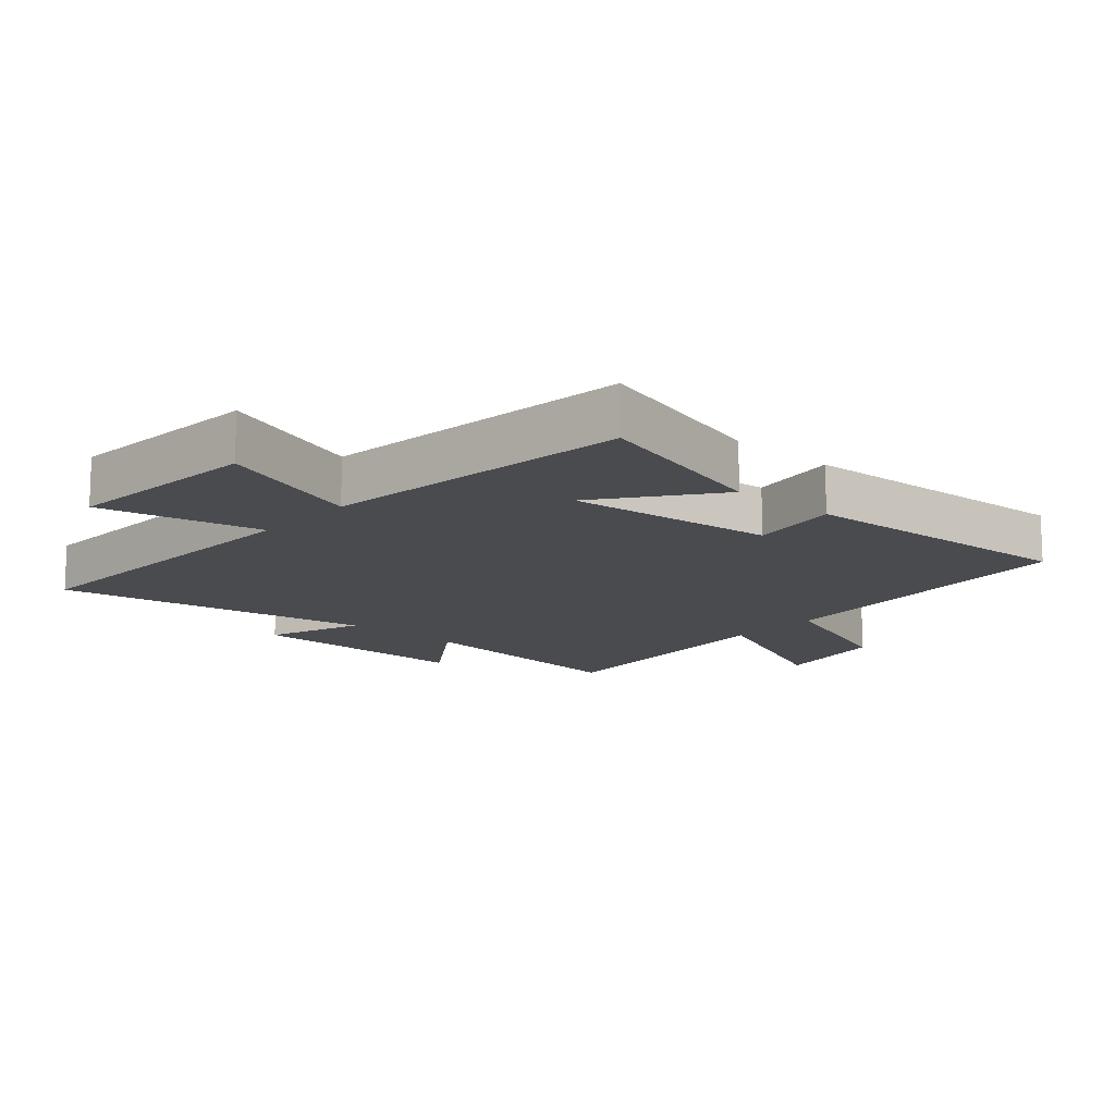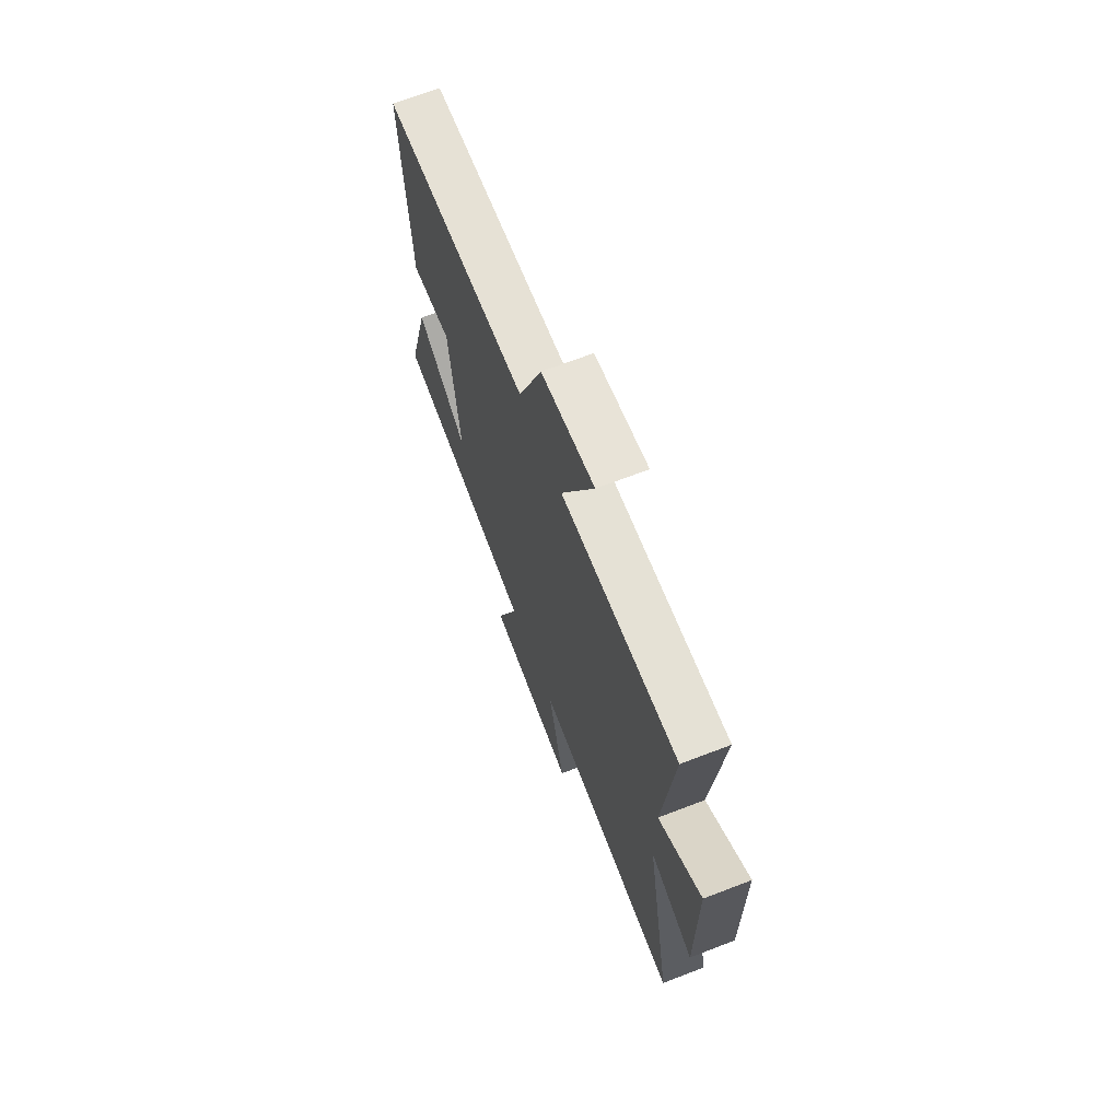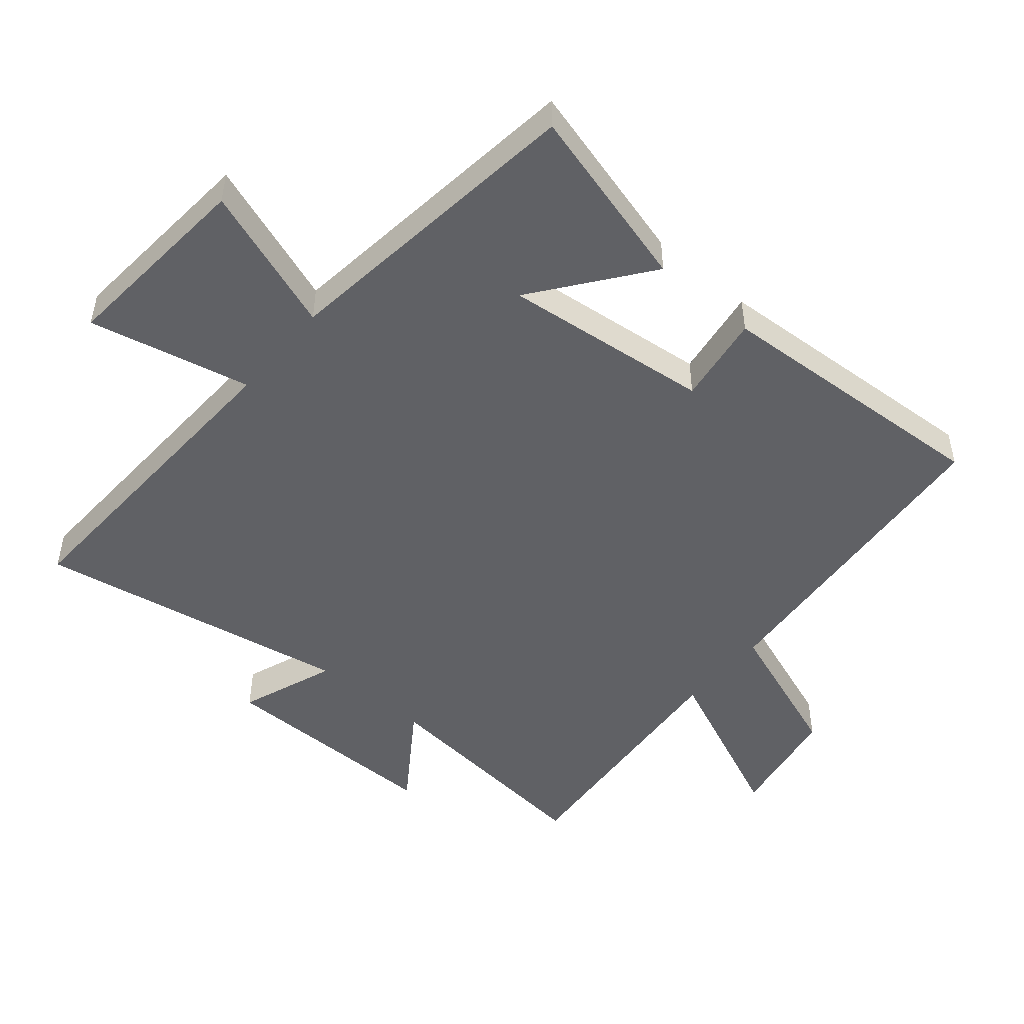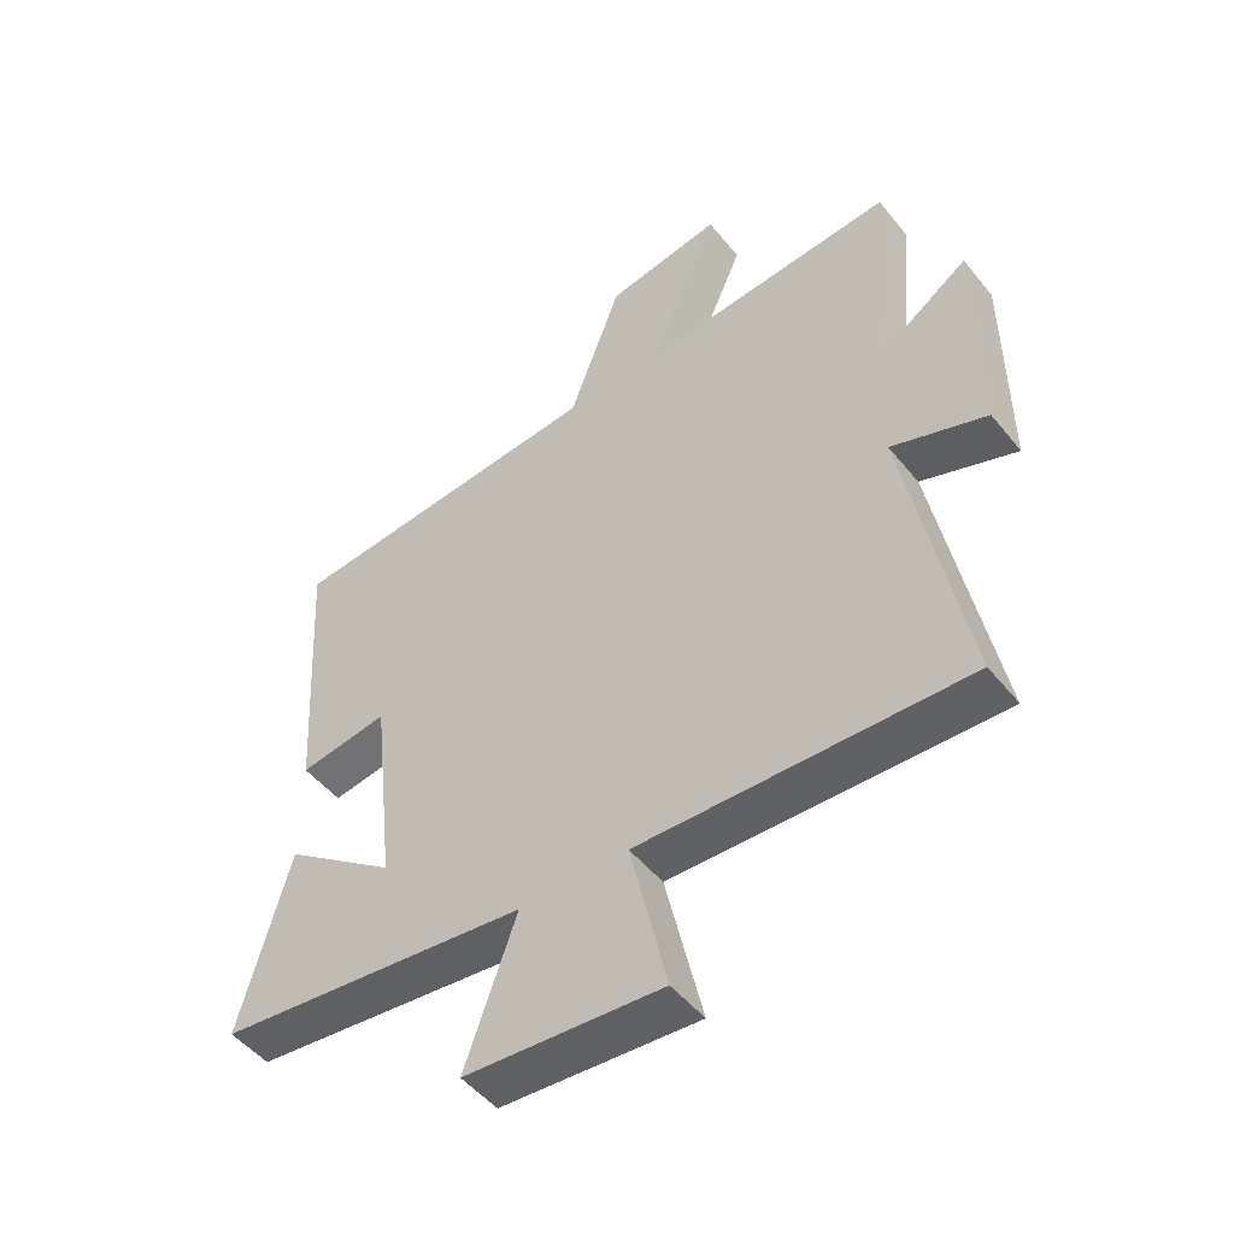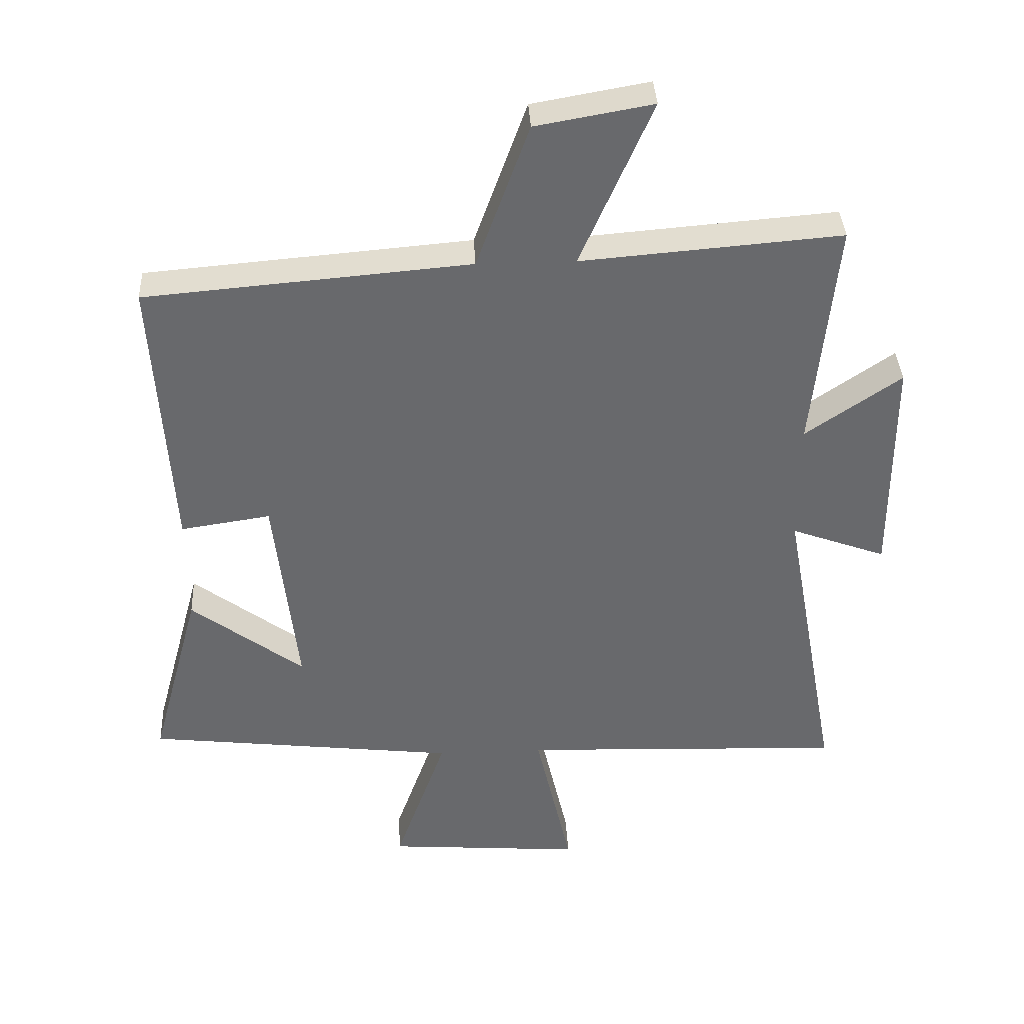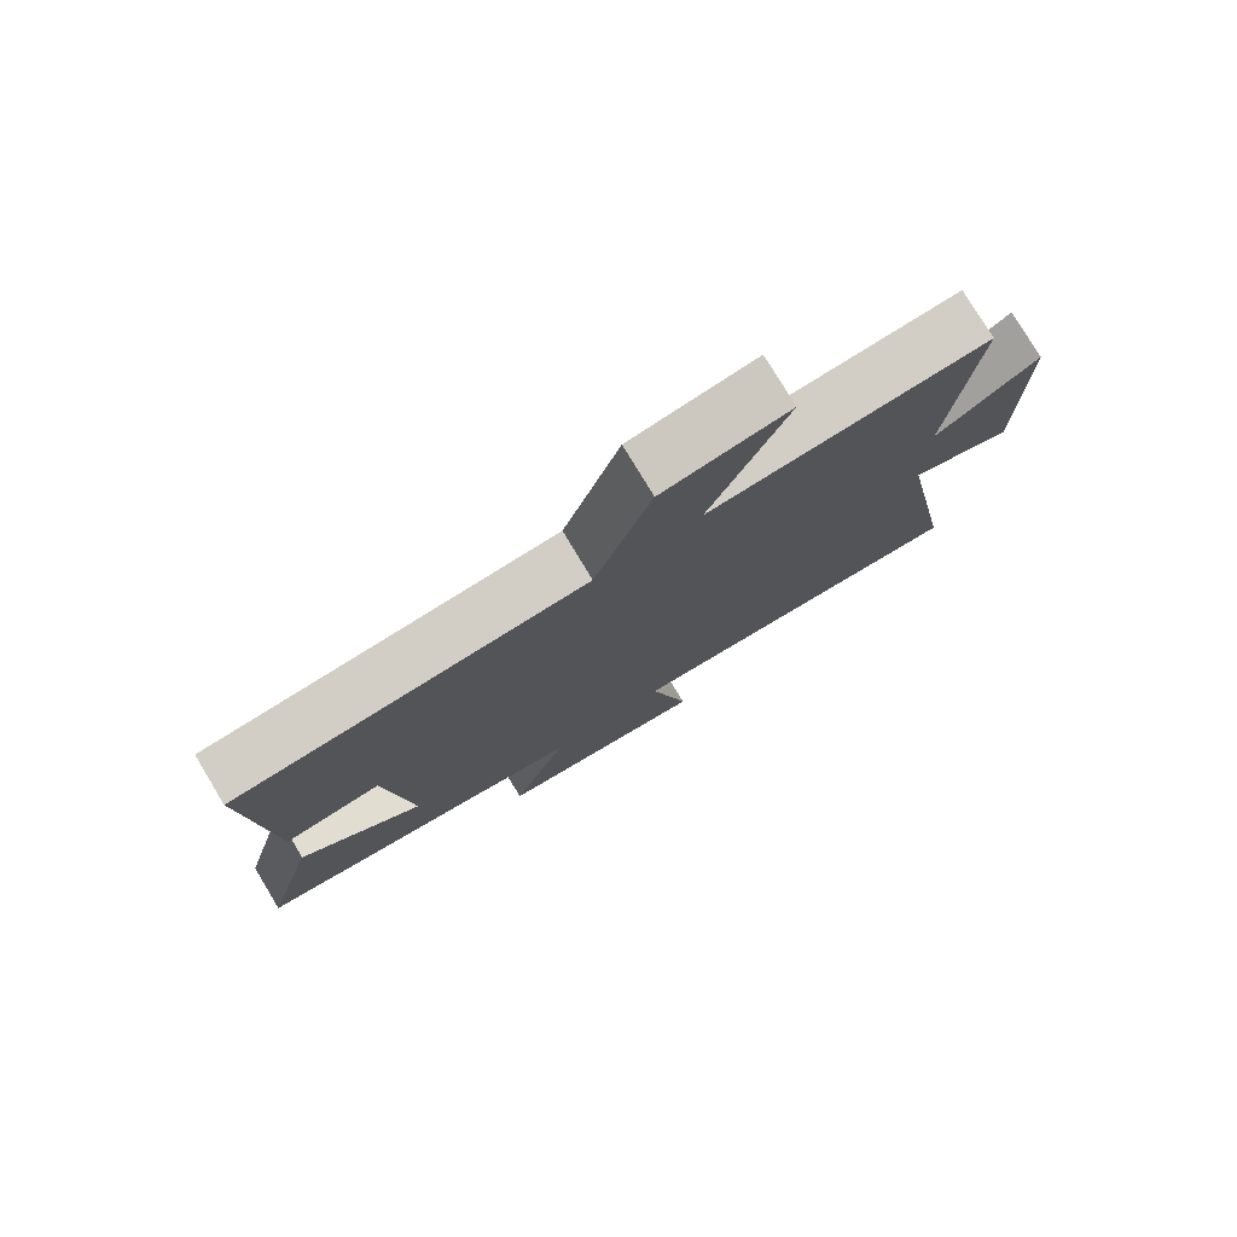
<metadata>
{"format":"obj","ext":"obj","renderer":"f3d","projection":"perspective","resolution":1024,"background":"white","views":[{"elev":-13.8,"azim":-131.8,"up":"+Y"},{"elev":68.5,"azim":68.9,"up":"+Z"},{"elev":-49.2,"azim":-130.3,"up":"+Y"},{"elev":-50.0,"azim":37.4,"up":"+Z"},{"elev":37.4,"azim":-2.9,"up":"+Z"},{"elev":78.0,"azim":-31.1,"up":"+Z"}]}
</metadata>
<code>
v -0.527 0.07 0.457
v -0.021 0.07 0.5
v 0.061 0.07 0.727
v 0.243 0.07 0.759
v 0.131 0.07 0.5
v 0.536 0.07 0.533
v 0.5 0.07 0.169
v 0.649 0.07 0.272
v 0.649 0.07 -0.082
v 0.5 0.07 -0.027
v 0.59 0.07 -0.519
v 0.08 0.07 -0.5
v 0.137 0.07 -0.752
v -0.171 0.07 -0.728
v -0.09 0.07 -0.5
v -0.578 0.07 -0.442
v -0.5 0.07 -0.154
v -0.324 0.07 -0.287
v -0.36 0.07 0.037
v -0.5 0.07 0.016
v -0.527 0 0.457
v -0.021 0 0.5
v 0.061 0 0.727
v 0.243 0 0.759
v 0.131 0 0.5
v 0.536 0 0.533
v 0.5 0 0.169
v 0.649 0 0.272
v 0.649 0 -0.082
v 0.5 0 -0.027
v 0.59 0 -0.519
v 0.08 0 -0.5
v 0.137 0 -0.752
v -0.171 0 -0.728
v -0.09 0 -0.5
v -0.578 0 -0.442
v -0.5 0 -0.154
v -0.324 0 -0.287
v -0.36 0 0.037
v -0.5 0 0.016
f 19 20 1 2
f 18 19 2
f 15 16 17 18
f 15 18 2
f 12 13 14 15
f 12 15 2 3
f 10 11 12
f 7 8 9 10
f 7 10 12
f 5 6 7 12
f 3 4 5
f 3 5 12
f 22 21 40 39
f 22 39 38
f 38 37 36 35
f 22 38 35
f 35 34 33 32
f 23 22 35 32
f 32 31 30
f 30 29 28 27
f 32 30 27
f 32 27 26 25
f 25 24 23
f 32 25 23
f 1 21 22 2
f 2 22 23 3
f 3 23 24 4
f 4 24 25 5
f 5 25 26 6
f 6 26 27 7
f 7 27 28 8
f 8 28 29 9
f 9 29 30 10
f 10 30 31 11
f 11 31 32 12
f 12 32 33 13
f 13 33 34 14
f 14 34 35 15
f 15 35 36 16
f 16 36 37 17
f 17 37 38 18
f 18 38 39 19
f 19 39 40 20
f 20 40 21 1

</code>
